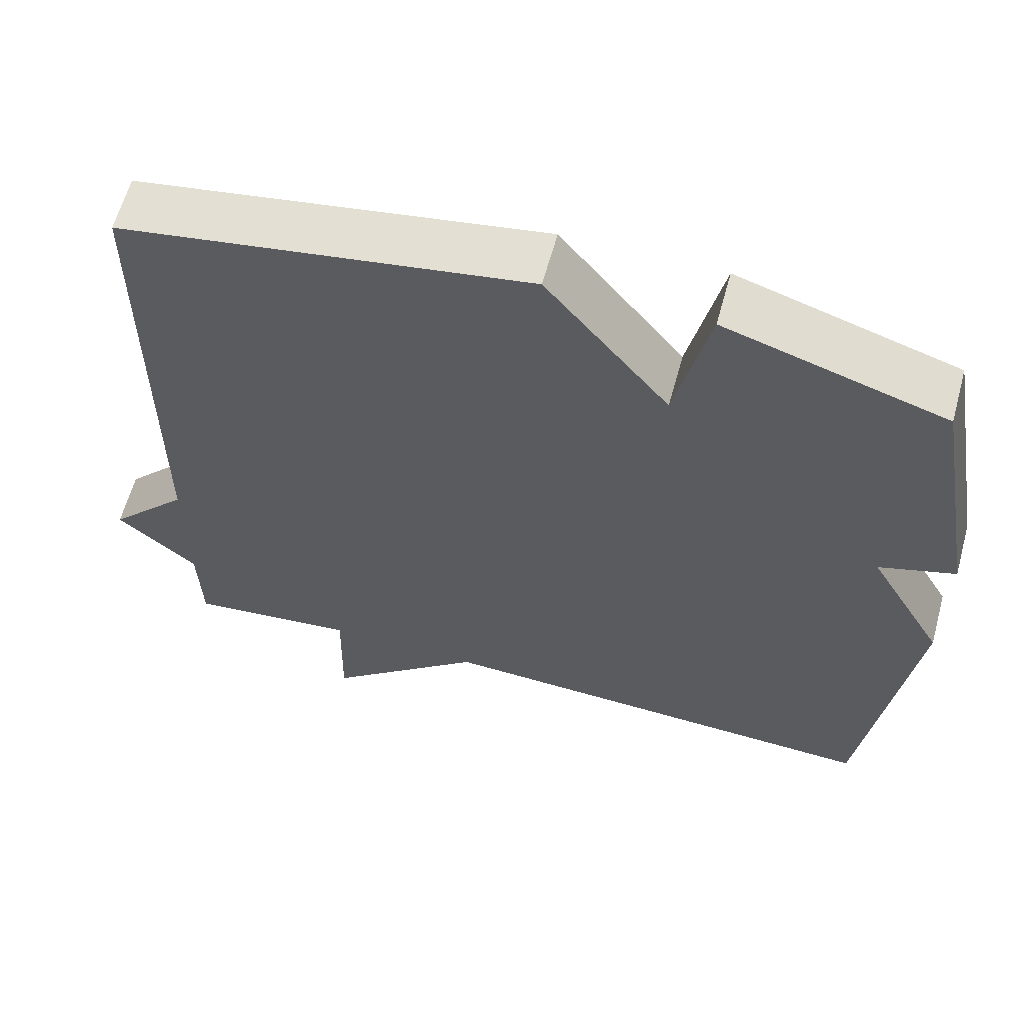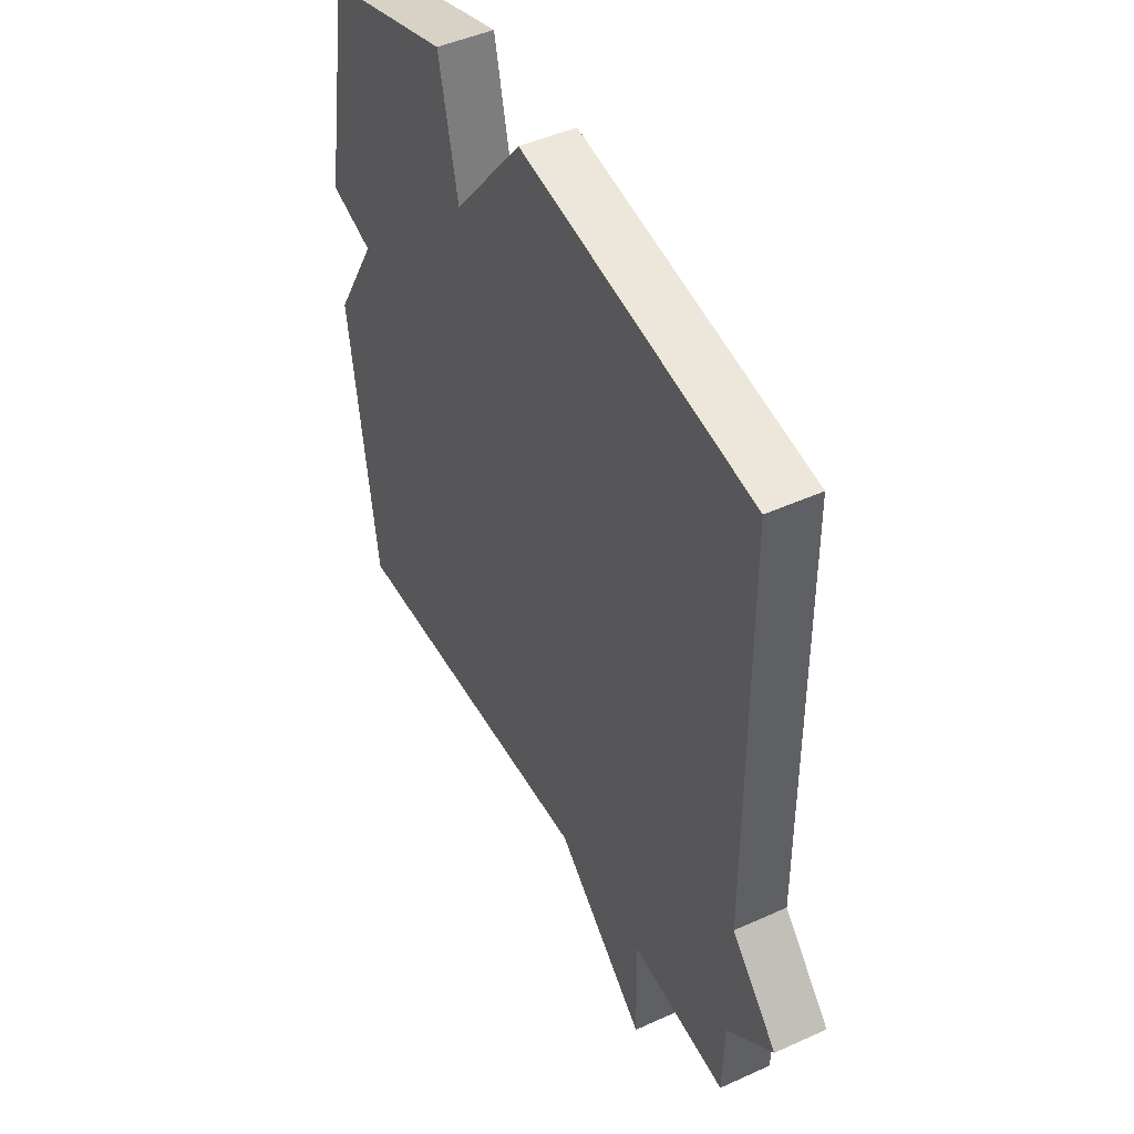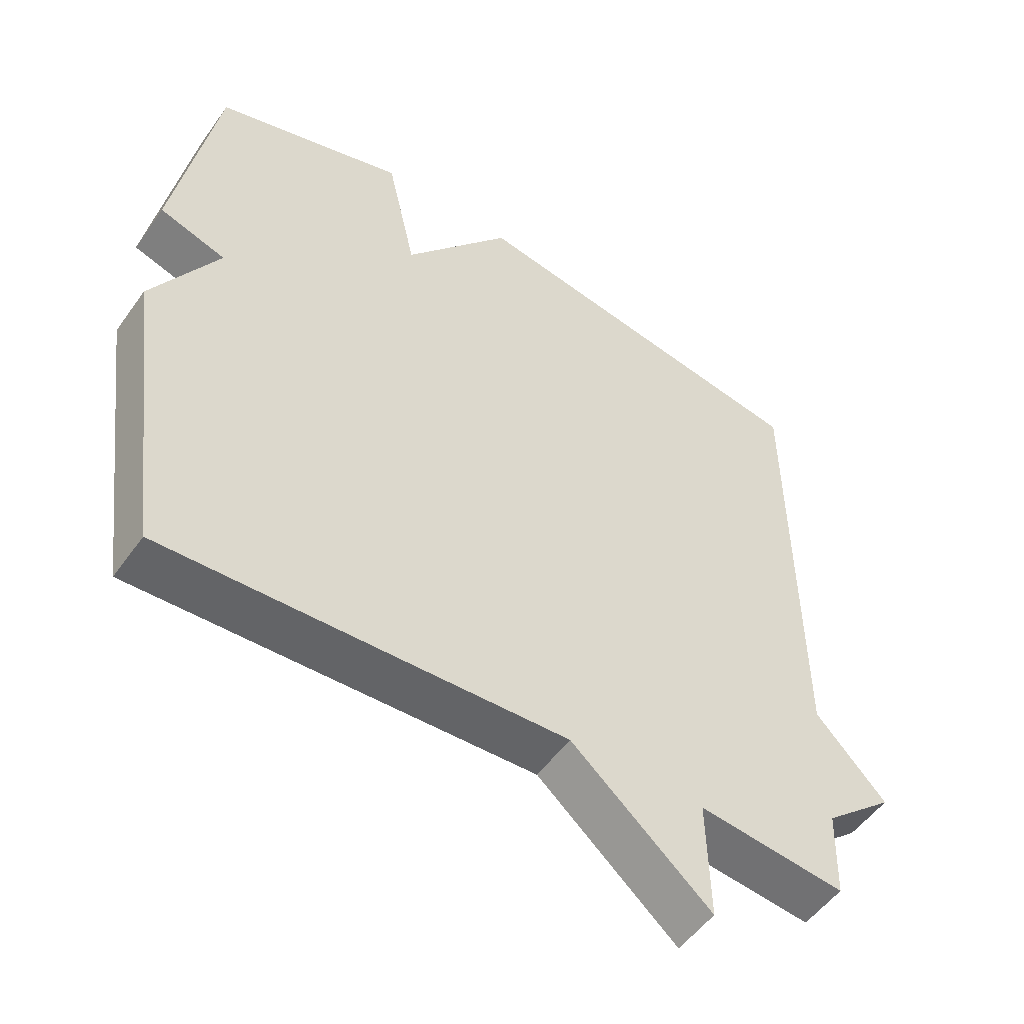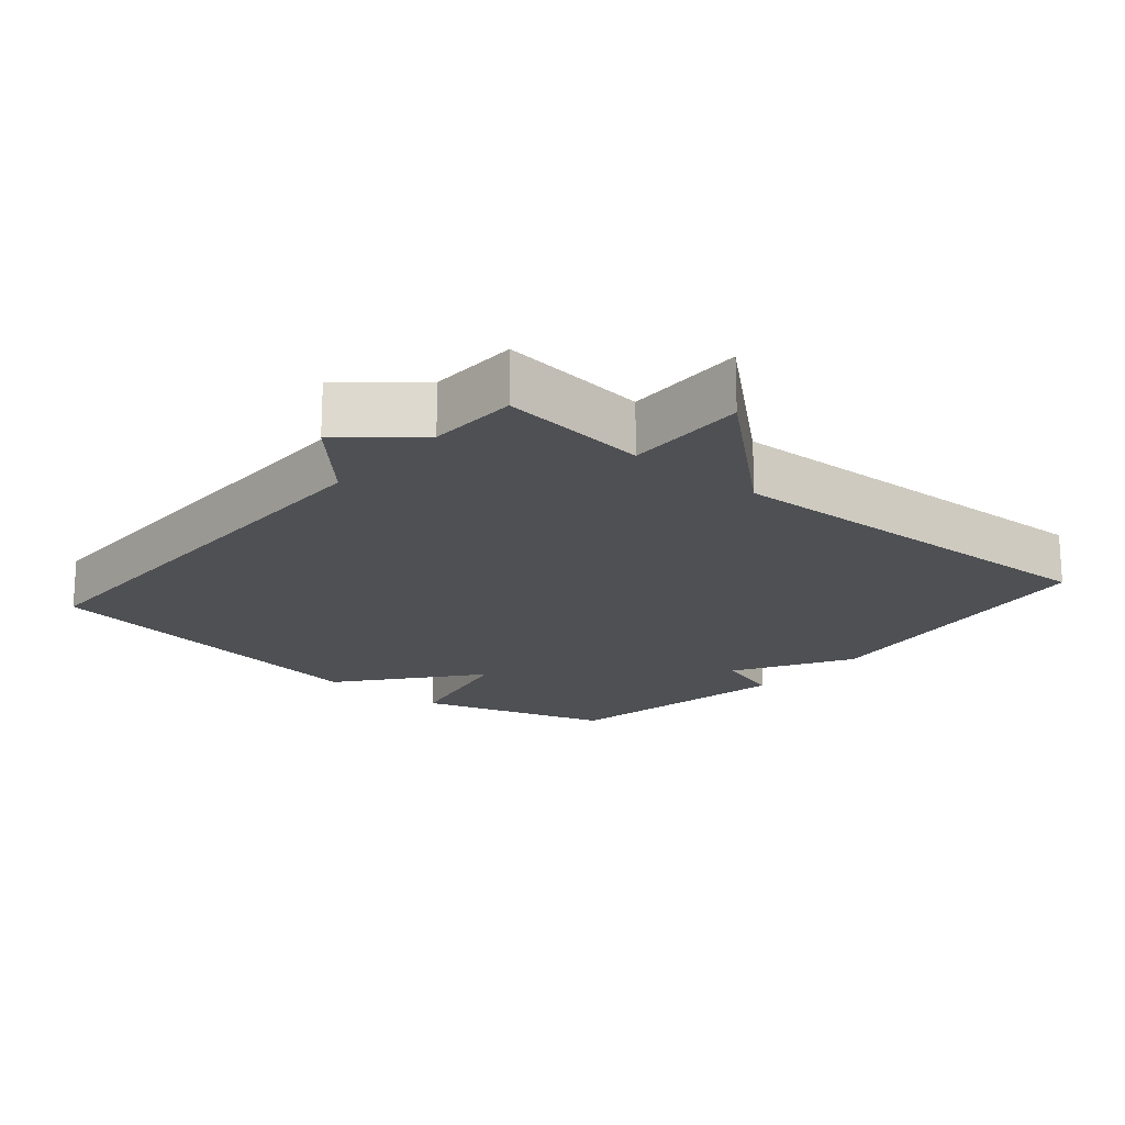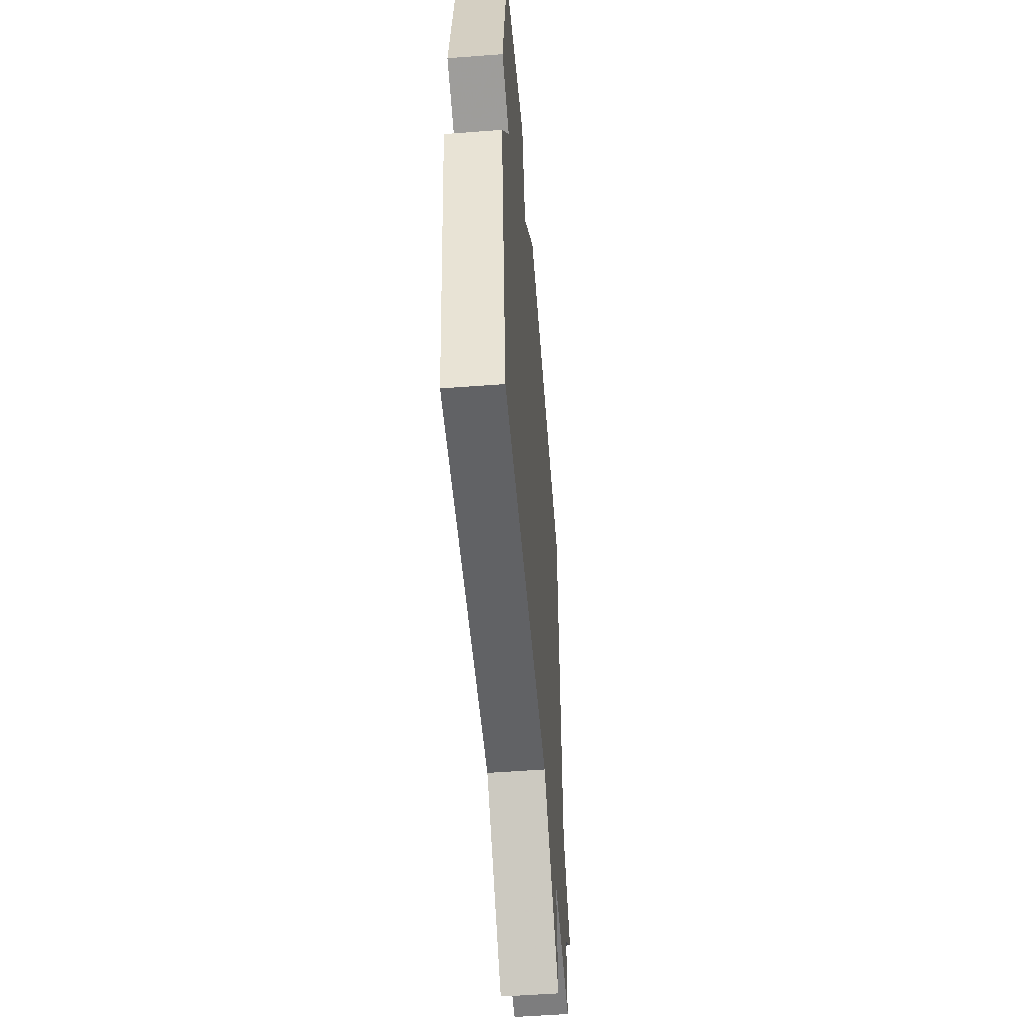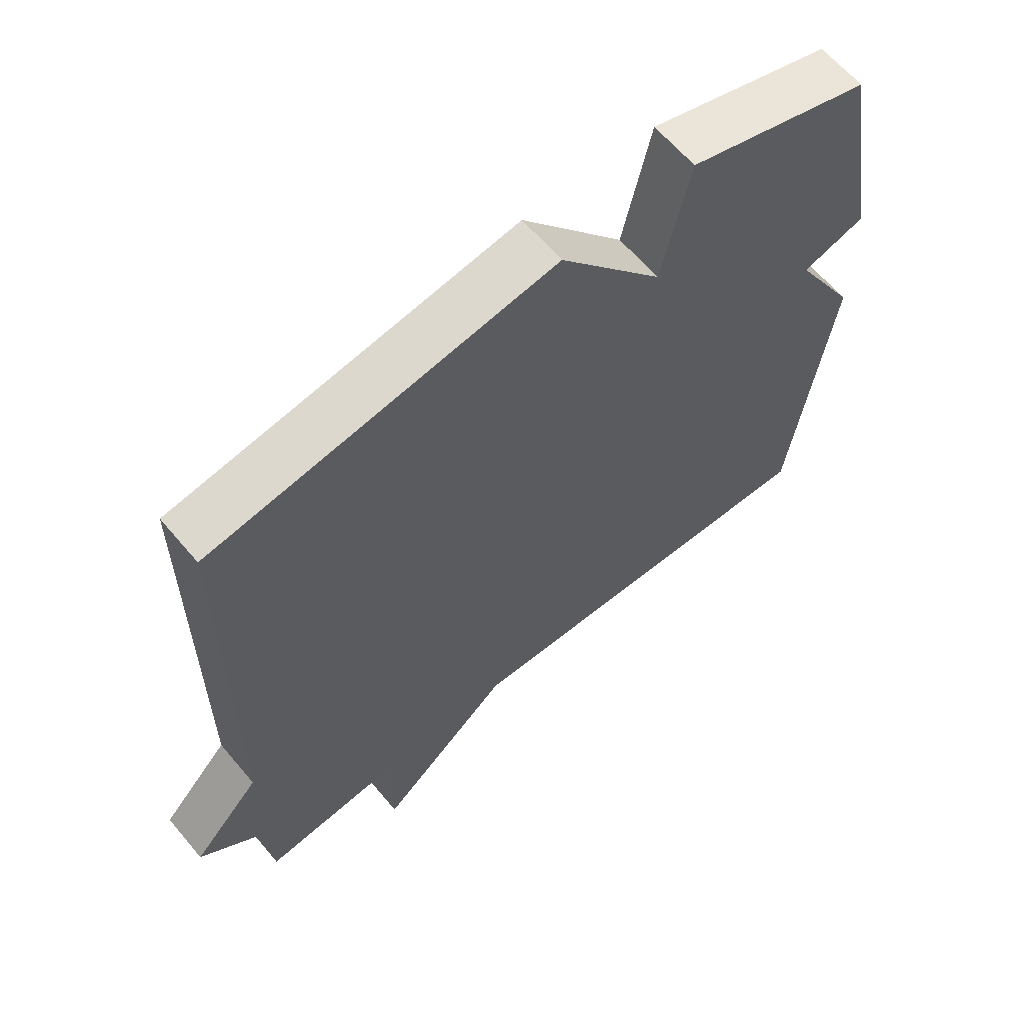
<metadata>
{"format":"obj","ext":"obj","renderer":"f3d","projection":"perspective","resolution":1024,"background":"white","views":[{"elev":61.7,"azim":-164.7,"up":"+Z"},{"elev":46.3,"azim":62.6,"up":"+Z"},{"elev":-52.4,"azim":-34.5,"up":"+Z"},{"elev":-18.6,"azim":139.6,"up":"+Y"},{"elev":-52.9,"azim":-85.4,"up":"+Z"},{"elev":63.0,"azim":140.0,"up":"+Z"}]}
</metadata>
<code>
v 0.5 0.07 0.5
v 0.504 0.07 -0.169
v 0.607 0.07 -0.28
v 0.504 0.07 -0.369
v 0.5 0.07 -0.5
v 0.284 0.07 -0.476
v 0.288 0.07 -0.653
v 0.084 0.07 -0.476
v -0.5 0.07 -0.5
v -0.561 0.07 -0.047
v -0.464 0.07 0.122
v -0.561 0.07 0.153
v -0.5 0.07 0.5
v -0.221 0.07 0.587
v -0.178 0.07 0.393
v -0.021 0.07 0.587
v 0.5 0 0.5
v 0.504 0 -0.169
v 0.607 0 -0.28
v 0.504 0 -0.369
v 0.5 0 -0.5
v 0.284 0 -0.476
v 0.288 0 -0.653
v 0.084 0 -0.476
v -0.5 0 -0.5
v -0.561 0 -0.047
v -0.464 0 0.122
v -0.561 0 0.153
v -0.5 0 0.5
v -0.221 0 0.587
v -0.178 0 0.393
v -0.021 0 0.587
f 15 16 1 2
f 13 14 15
f 12 13 15
f 11 12 15
f 2 3 4
f 15 2 4
f 11 15 4
f 10 11 4
f 9 10 4
f 8 9 4
f 6 7 8
f 6 8 4
f 4 5 6
f 18 17 32 31
f 31 30 29
f 31 29 28
f 31 28 27
f 20 19 18
f 20 18 31
f 20 31 27
f 20 27 26
f 20 26 25
f 20 25 24
f 24 23 22
f 20 24 22
f 22 21 20
f 1 17 18 2
f 2 18 19 3
f 3 19 20 4
f 4 20 21 5
f 5 21 22 6
f 6 22 23 7
f 7 23 24 8
f 8 24 25 9
f 9 25 26 10
f 10 26 27 11
f 11 27 28 12
f 12 28 29 13
f 13 29 30 14
f 14 30 31 15
f 15 31 32 16
f 16 32 17 1

</code>
